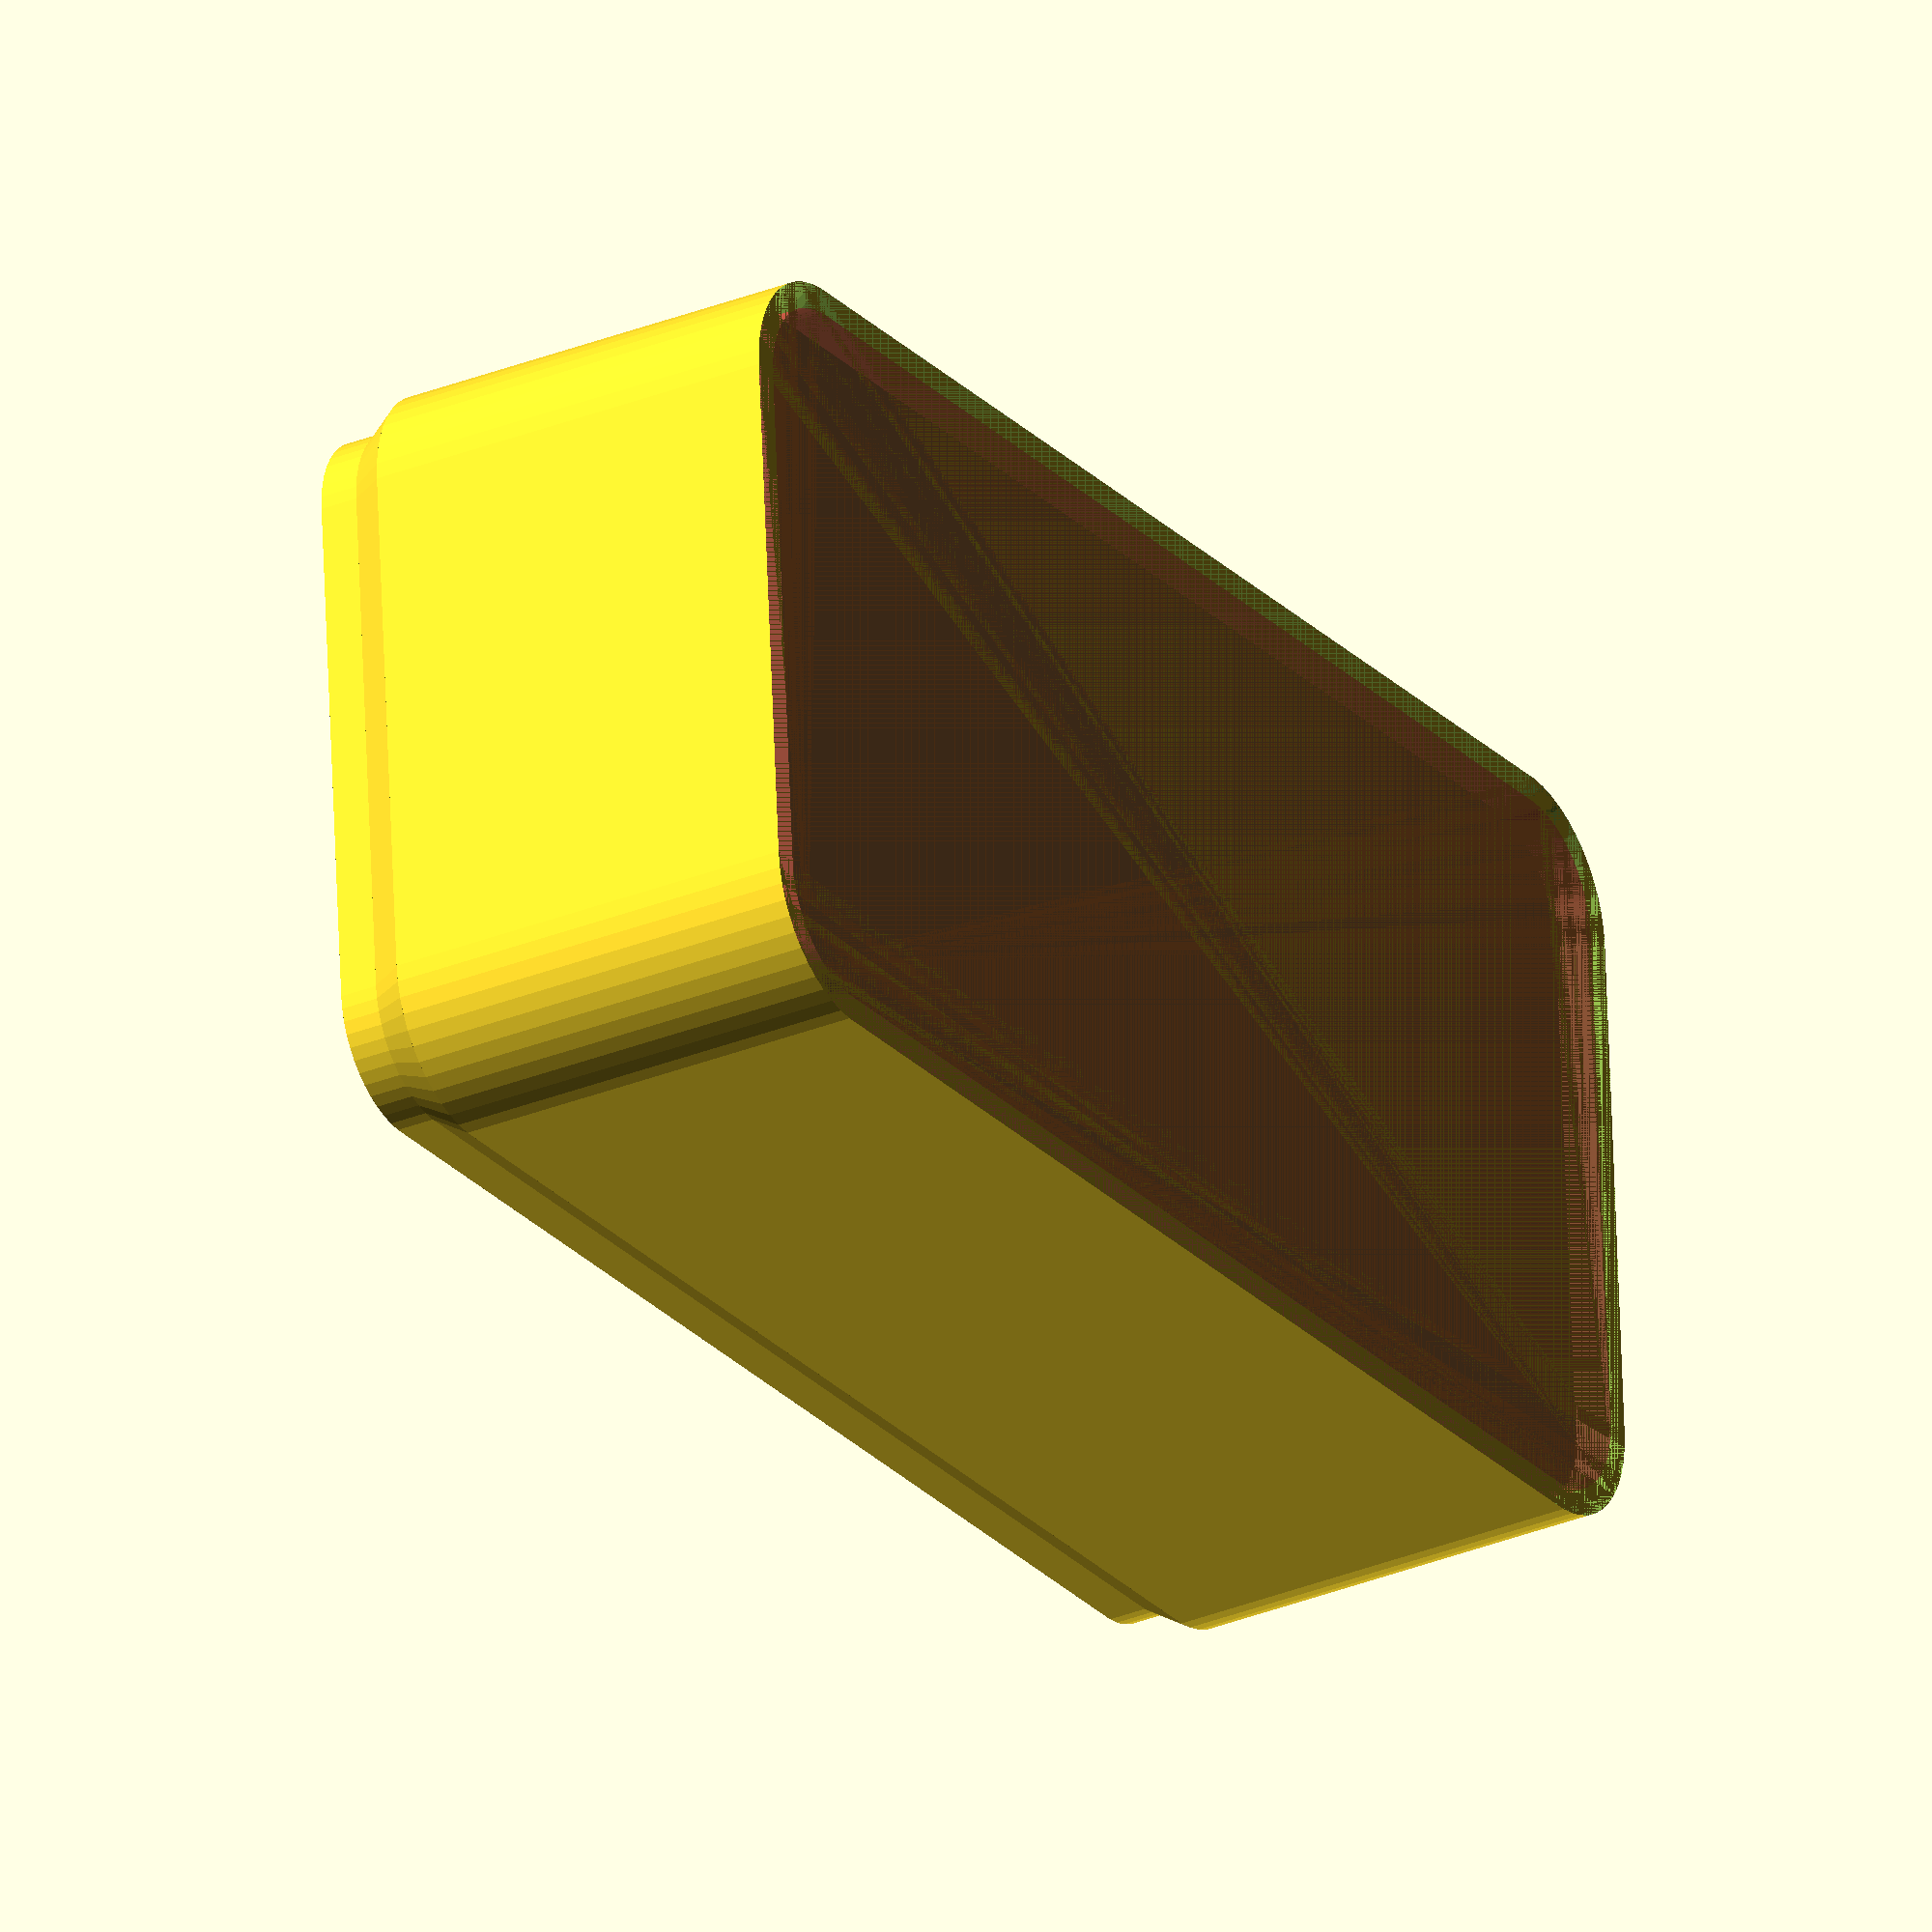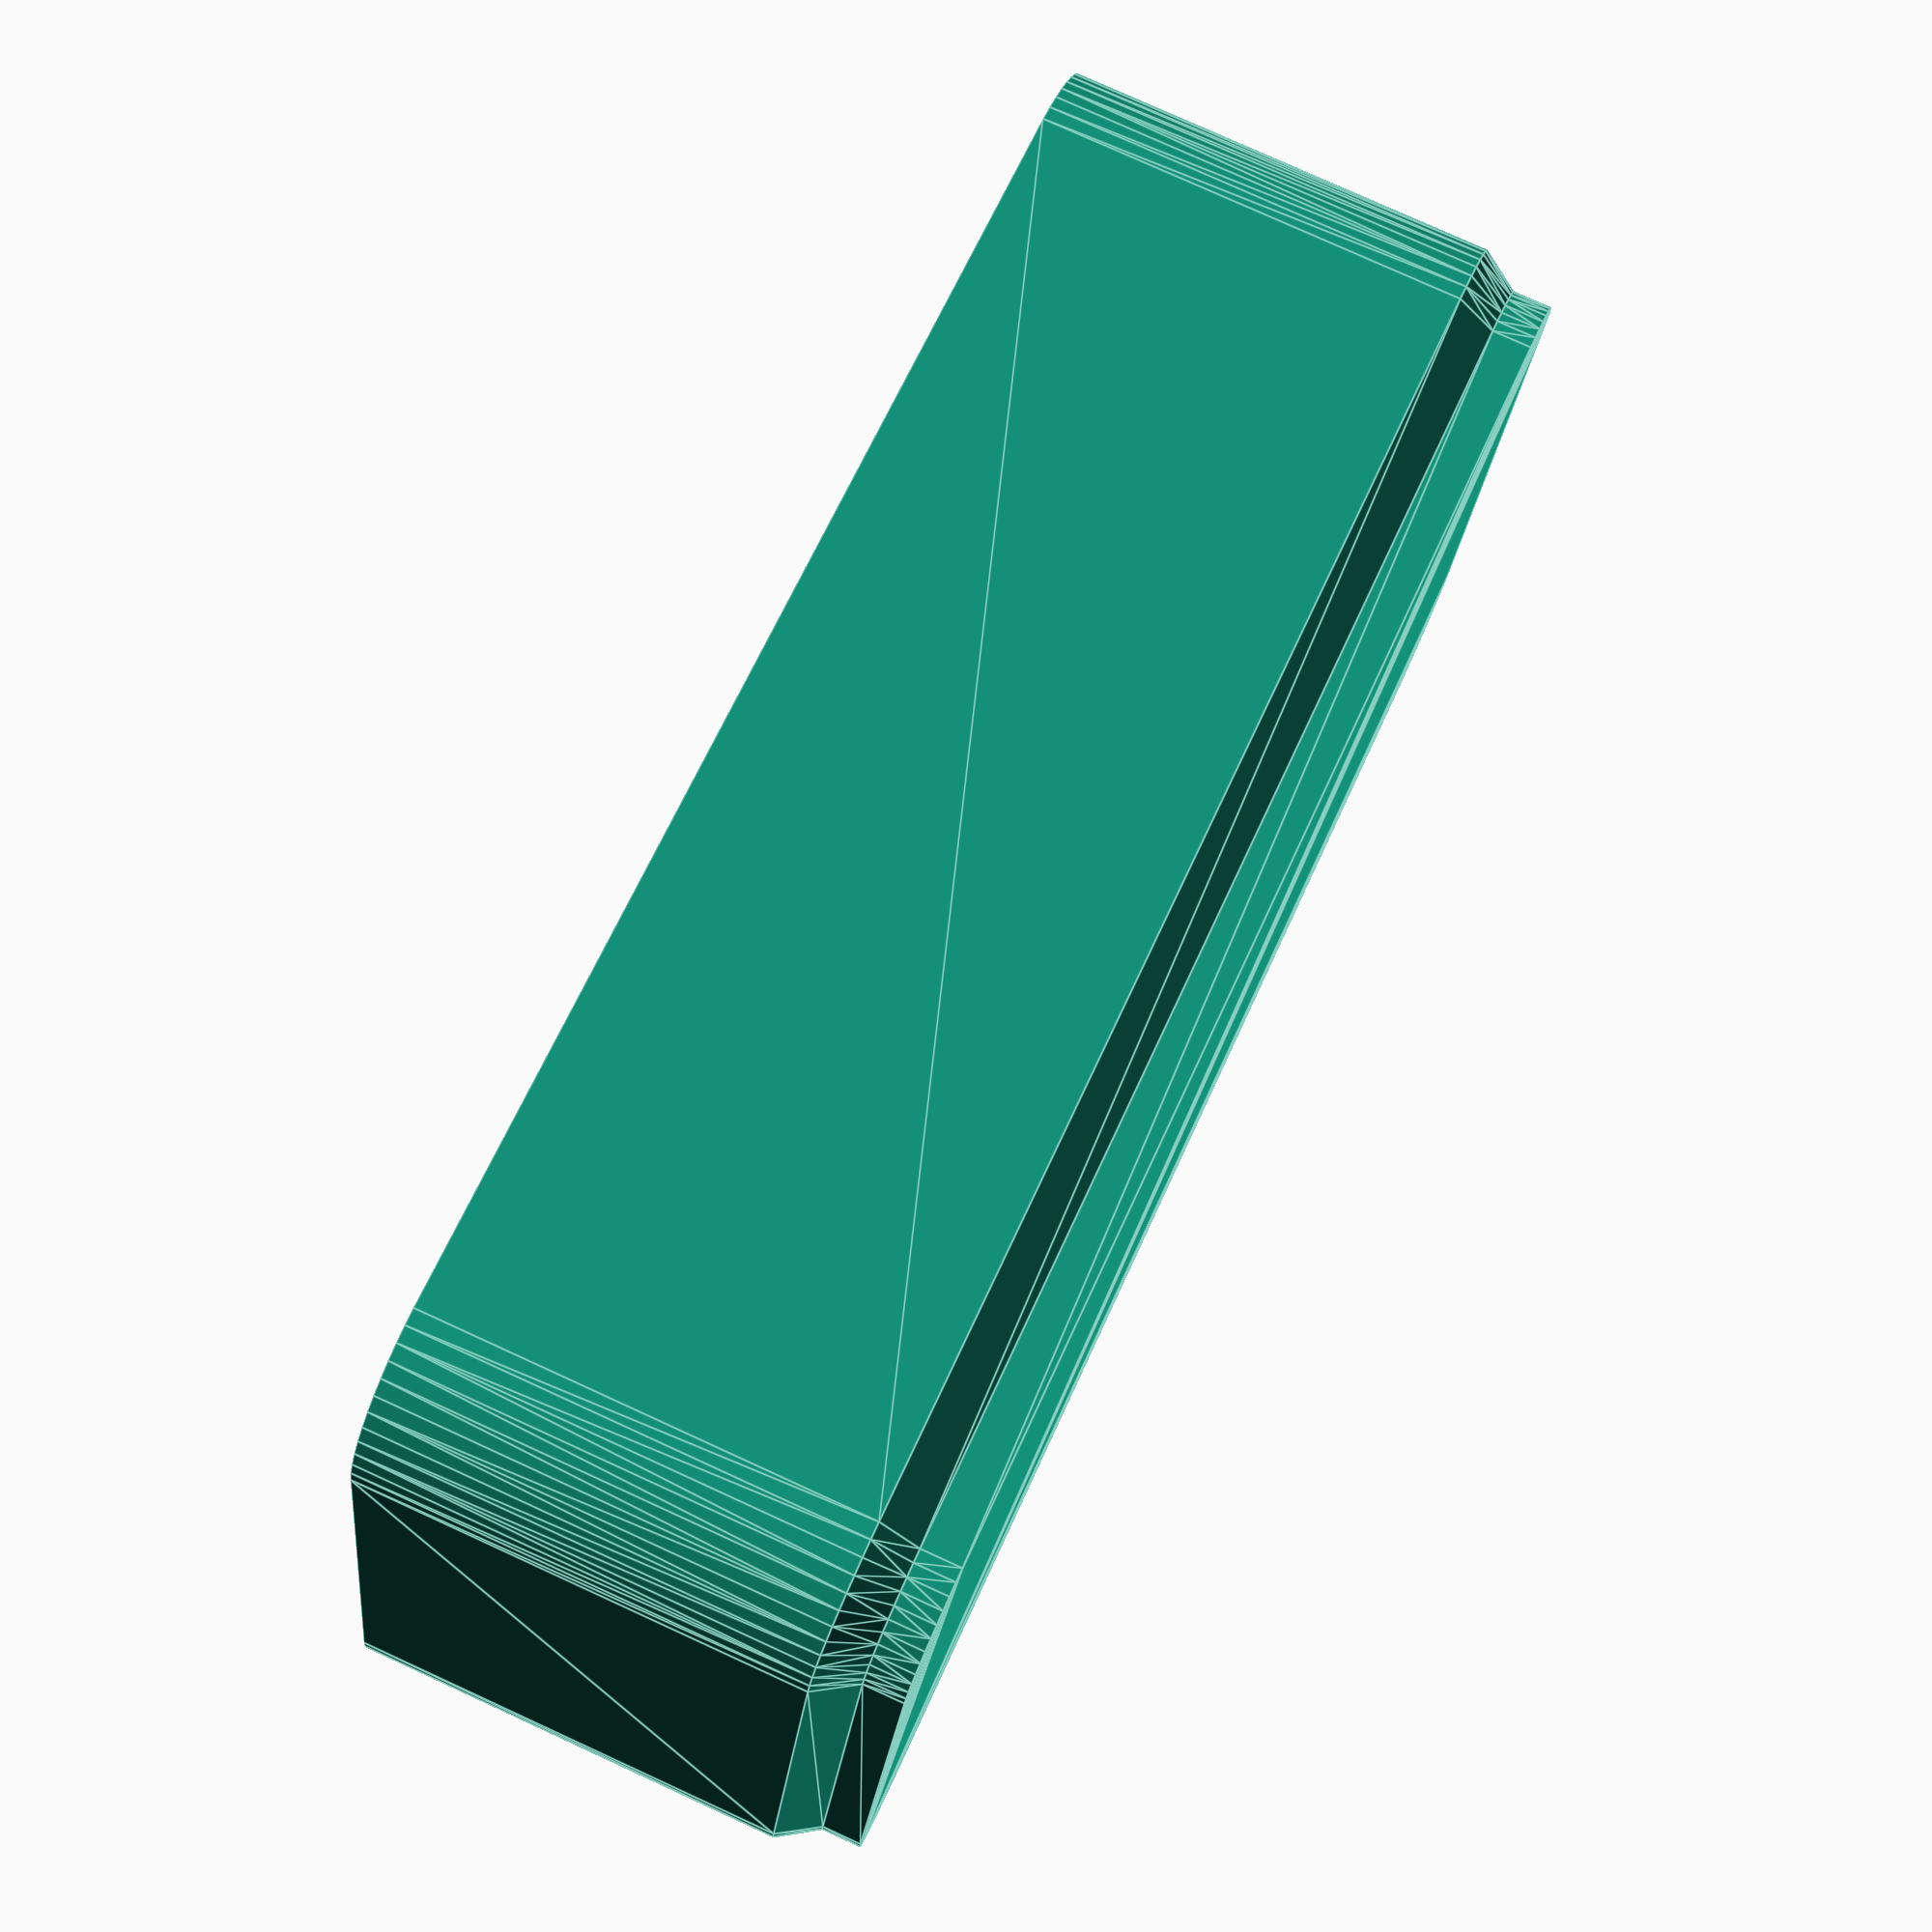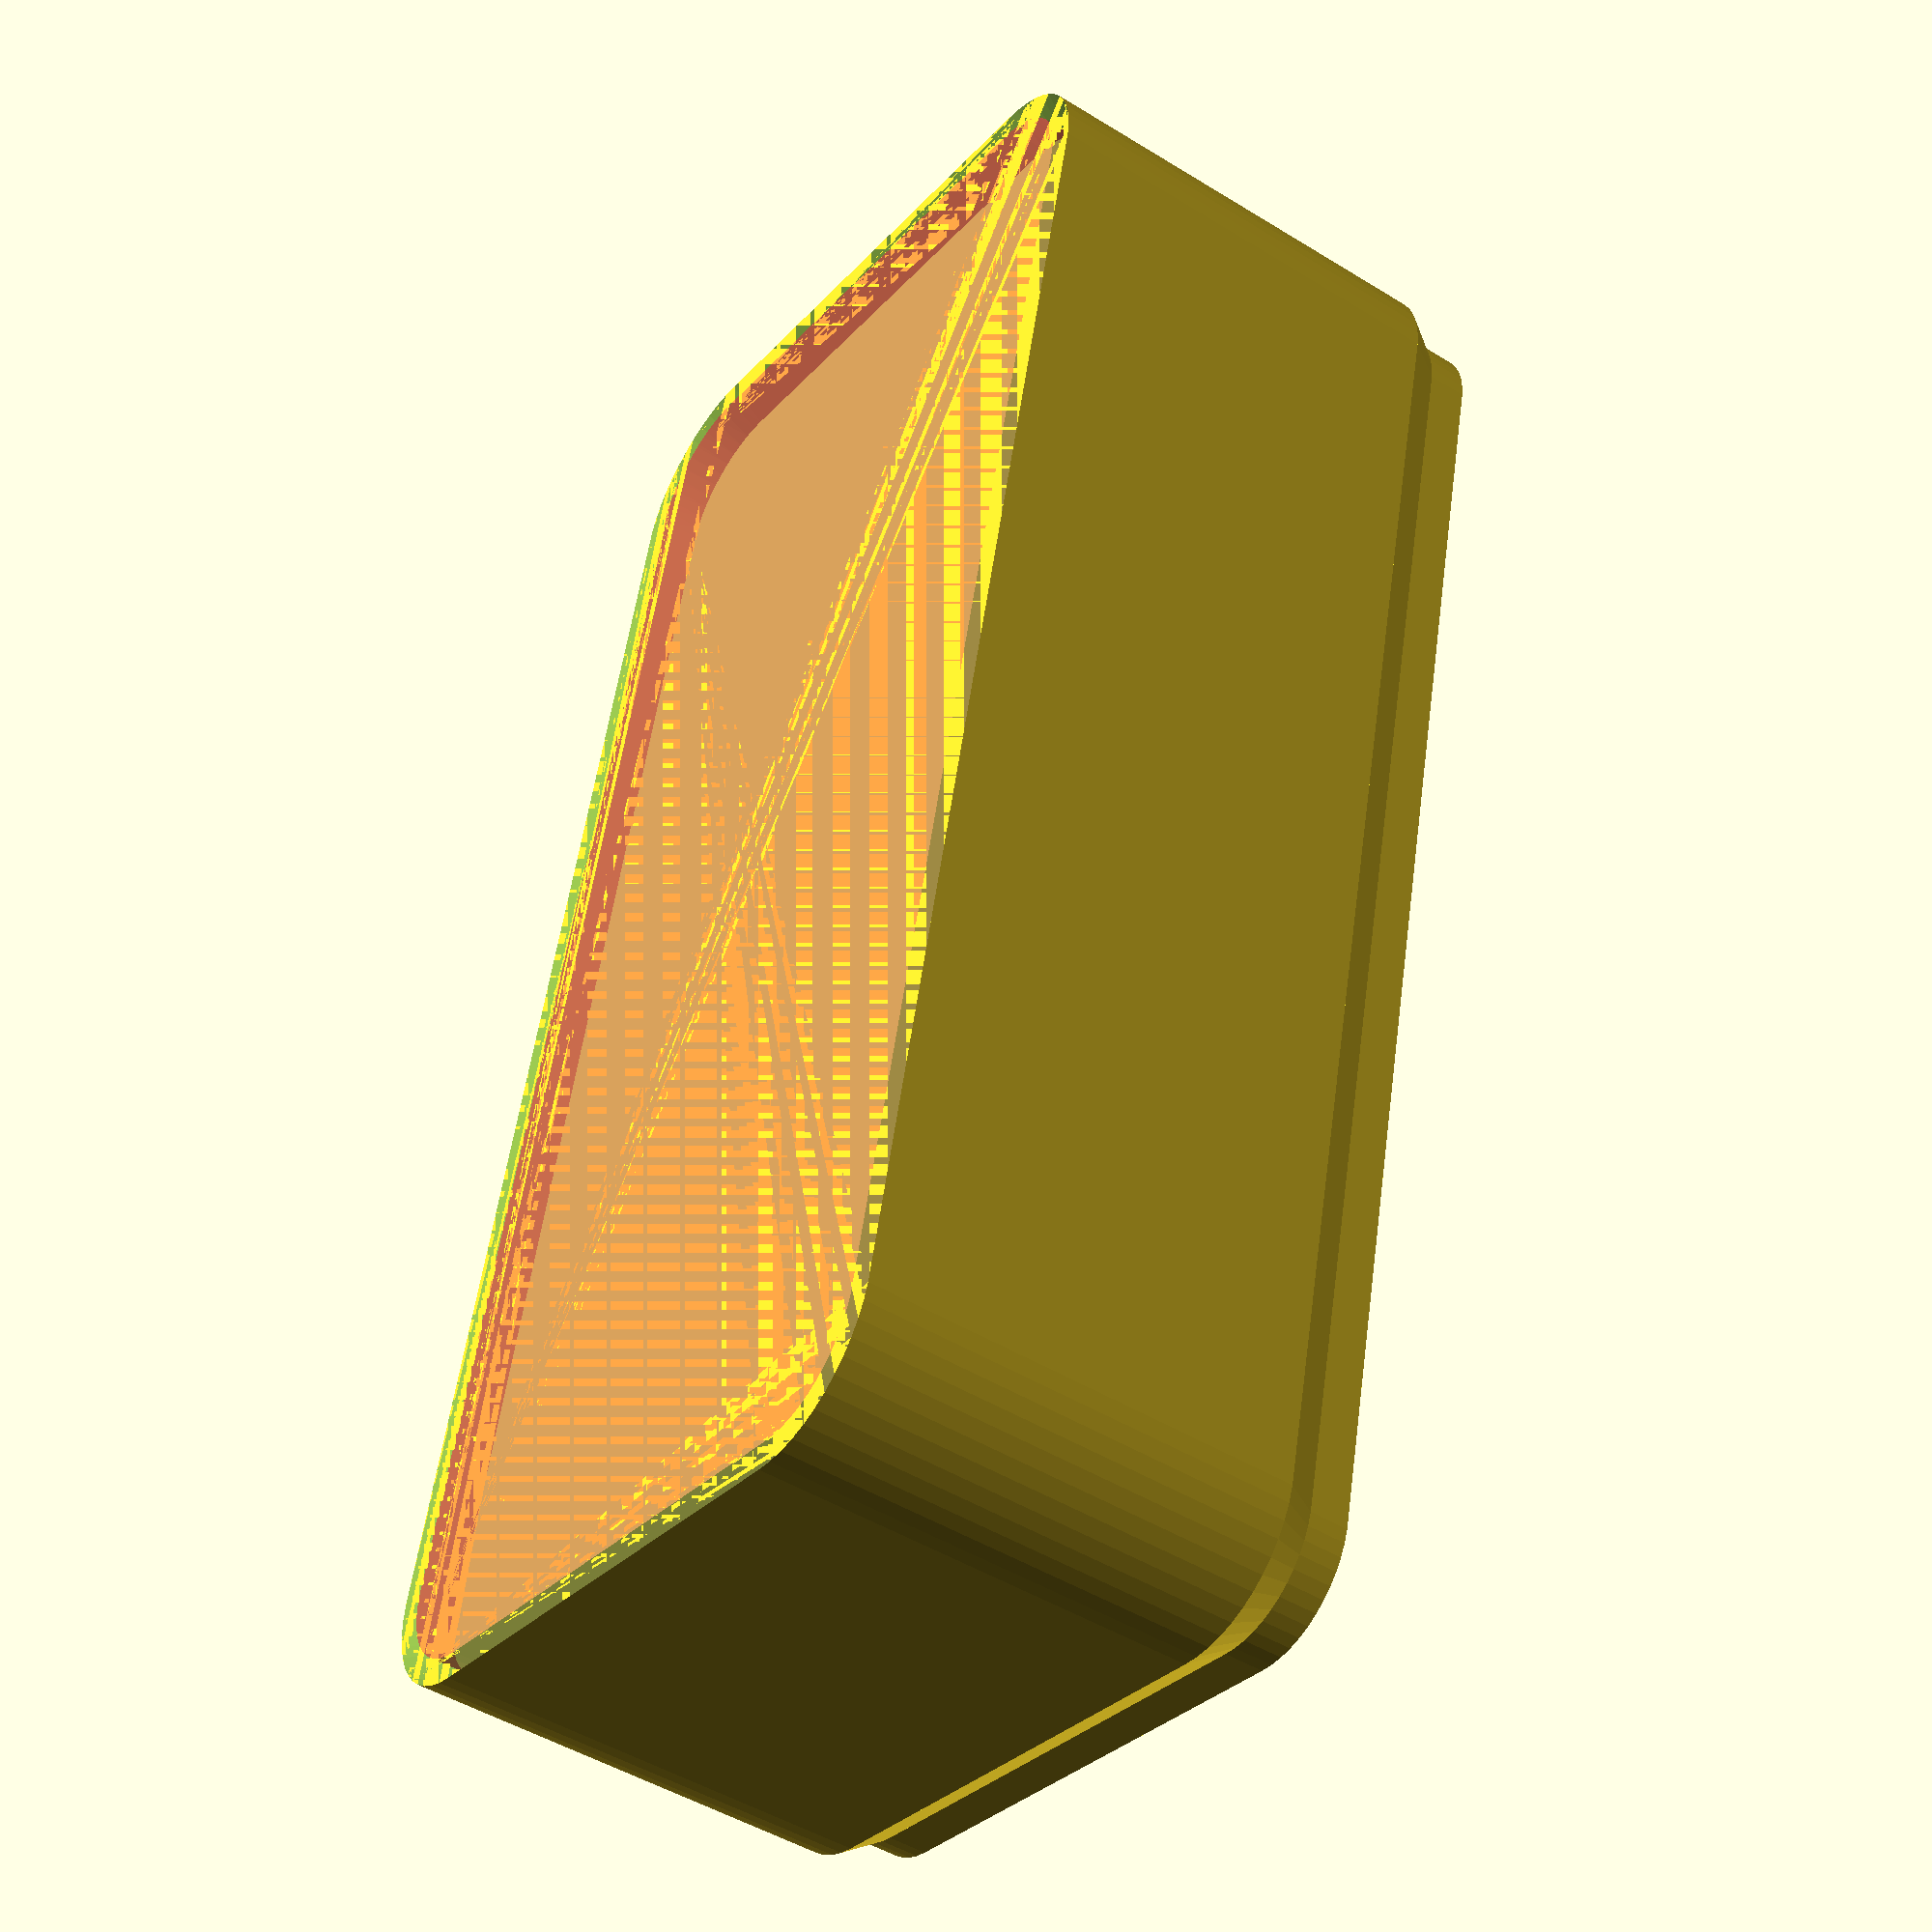
<openscad>
$fn = 50;


difference() {
	union() {
		translate(v = [0, 0, 3.0000000000]) {
			hull() {
				translate(v = [-25.0000000000, 10.0000000000, 0]) {
					cylinder(h = 16.5000000000, r = 5);
				}
				translate(v = [25.0000000000, 10.0000000000, 0]) {
					cylinder(h = 16.5000000000, r = 5);
				}
				translate(v = [-25.0000000000, -10.0000000000, 0]) {
					cylinder(h = 16.5000000000, r = 5);
				}
				translate(v = [25.0000000000, -10.0000000000, 0]) {
					cylinder(h = 16.5000000000, r = 5);
				}
			}
		}
		hull() {
			translate(v = [-25.0000000000, 10.0000000000, 0]) {
				cylinder(h = 1.5000000000, r = 4);
			}
			translate(v = [25.0000000000, 10.0000000000, 0]) {
				cylinder(h = 1.5000000000, r = 4);
			}
			translate(v = [-25.0000000000, -10.0000000000, 0]) {
				cylinder(h = 1.5000000000, r = 4);
			}
			translate(v = [25.0000000000, -10.0000000000, 0]) {
				cylinder(h = 1.5000000000, r = 4);
			}
		}
		translate(v = [0, 0, 1.5000000000]) {
			hull() {
				translate(v = [-25.0000000000, 10.0000000000, 0]) {
					cylinder(h = 1.5000000000, r1 = 4, r2 = 5.0000000000);
				}
				translate(v = [25.0000000000, 10.0000000000, 0]) {
					cylinder(h = 1.5000000000, r1 = 4, r2 = 5.0000000000);
				}
				translate(v = [-25.0000000000, -10.0000000000, 0]) {
					cylinder(h = 1.5000000000, r1 = 4, r2 = 5.0000000000);
				}
				translate(v = [25.0000000000, -10.0000000000, 0]) {
					cylinder(h = 1.5000000000, r1 = 4, r2 = 5.0000000000);
				}
			}
		}
	}
	union() {
		translate(v = [0, 0, 3.0000000000]) {
			#hull() {
				translate(v = [-25.0000000000, 10.0000000000, 0]) {
					cylinder(h = 16.5000000000, r = 4);
				}
				translate(v = [25.0000000000, 10.0000000000, 0]) {
					cylinder(h = 16.5000000000, r = 4);
				}
				translate(v = [-25.0000000000, -10.0000000000, 0]) {
					cylinder(h = 16.5000000000, r = 4);
				}
				translate(v = [25.0000000000, -10.0000000000, 0]) {
					cylinder(h = 16.5000000000, r = 4);
				}
			}
		}
		translate(v = [0, 0, 18]) {
			hull() {
				translate(v = [-25.0000000000, 10.0000000000, 0]) {
					cylinder(h = 1.5000000000, r1 = 4, r2 = 5.0000000000);
				}
				translate(v = [25.0000000000, 10.0000000000, 0]) {
					cylinder(h = 1.5000000000, r1 = 4, r2 = 5.0000000000);
				}
				translate(v = [-25.0000000000, -10.0000000000, 0]) {
					cylinder(h = 1.5000000000, r1 = 4, r2 = 5.0000000000);
				}
				translate(v = [25.0000000000, -10.0000000000, 0]) {
					cylinder(h = 1.5000000000, r1 = 4, r2 = 5.0000000000);
				}
			}
		}
		translate(v = [0, 0, 1.5000000000]) {
			#hull() {
				translate(v = [-25.0000000000, 10.0000000000, 0]) {
					cylinder(h = 1.5000000000, r1 = 3, r2 = 4.0000000000);
				}
				translate(v = [25.0000000000, 10.0000000000, 0]) {
					cylinder(h = 1.5000000000, r1 = 3, r2 = 4.0000000000);
				}
				translate(v = [-25.0000000000, -10.0000000000, 0]) {
					cylinder(h = 1.5000000000, r1 = 3, r2 = 4.0000000000);
				}
				translate(v = [25.0000000000, -10.0000000000, 0]) {
					cylinder(h = 1.5000000000, r1 = 3, r2 = 4.0000000000);
				}
			}
		}
	}
}
</openscad>
<views>
elev=209.4 azim=176.0 roll=238.6 proj=o view=solid
elev=101.7 azim=167.3 roll=65.4 proj=p view=edges
elev=227.3 azim=283.5 roll=125.0 proj=p view=wireframe
</views>
